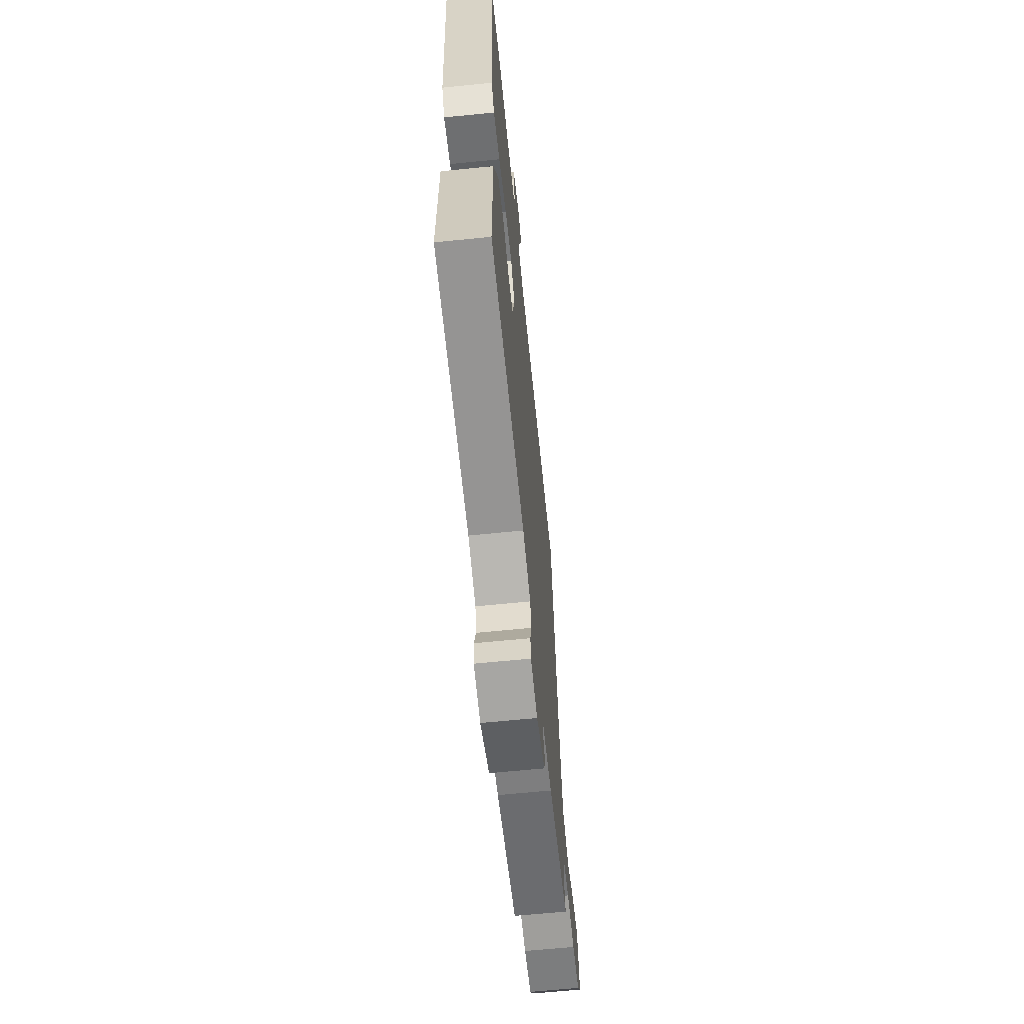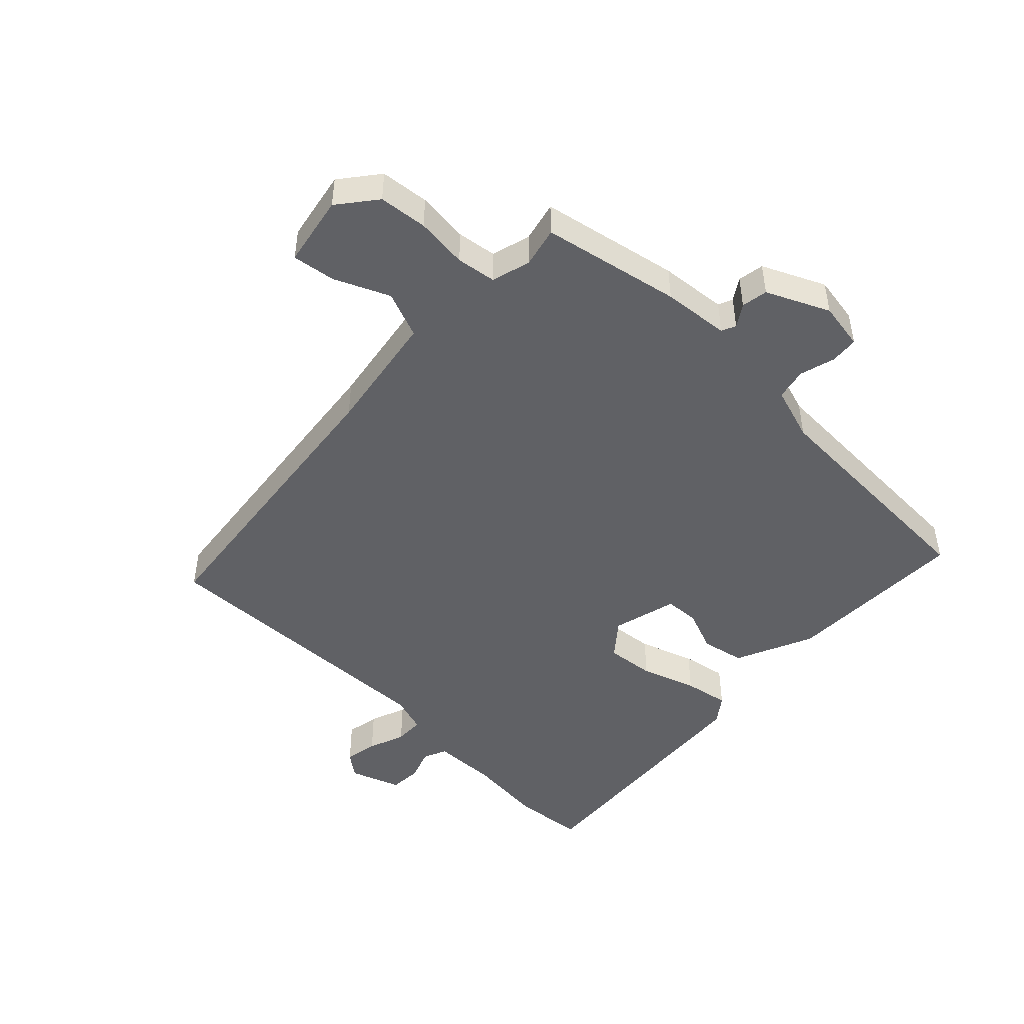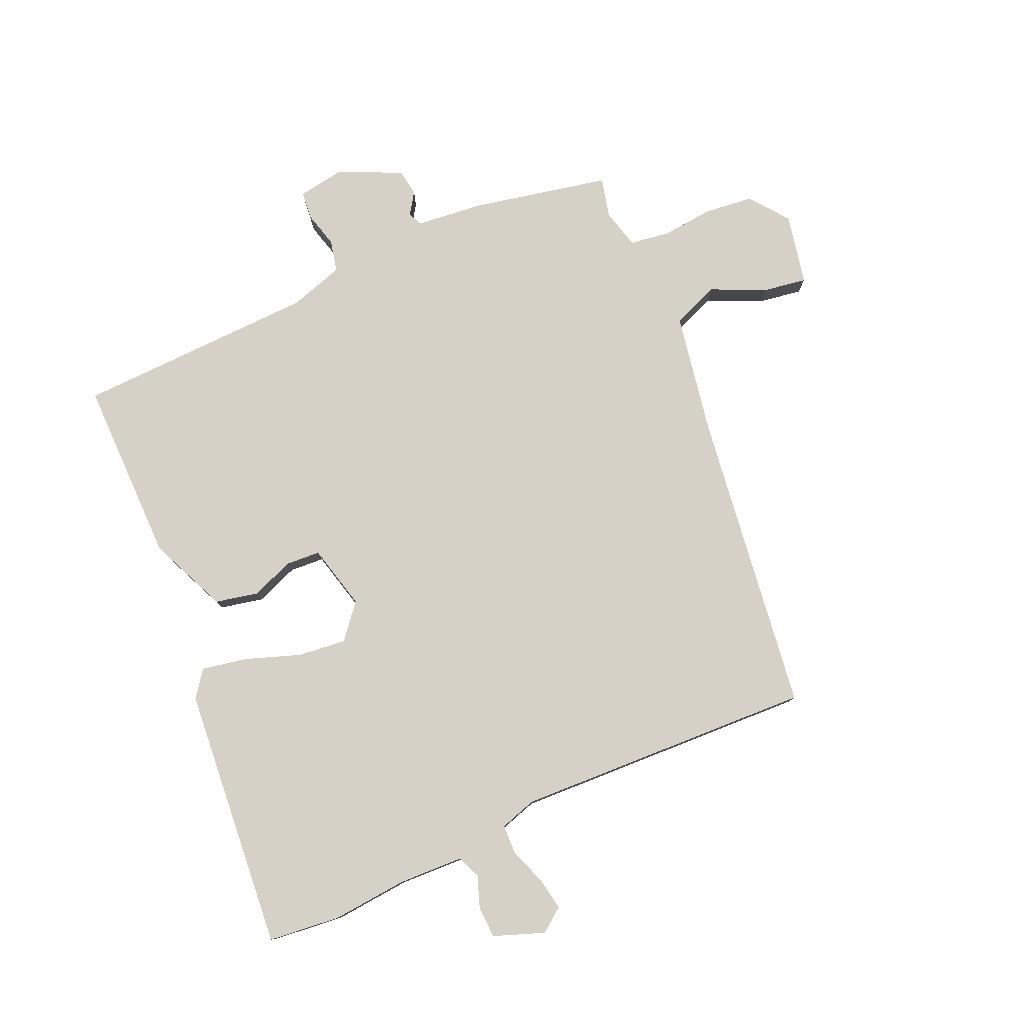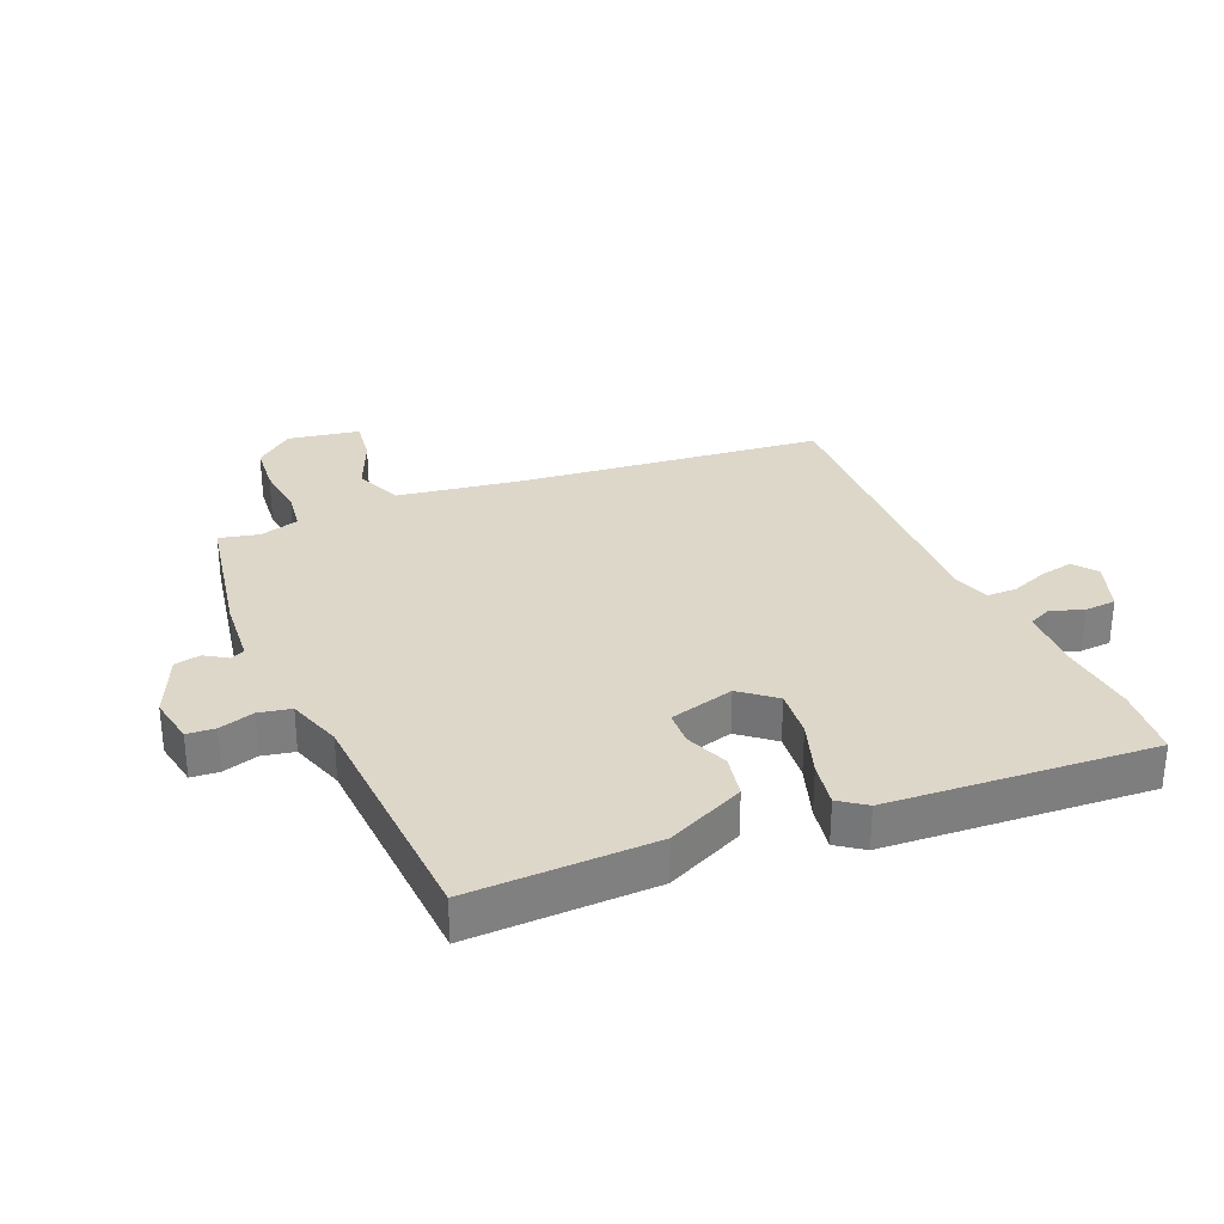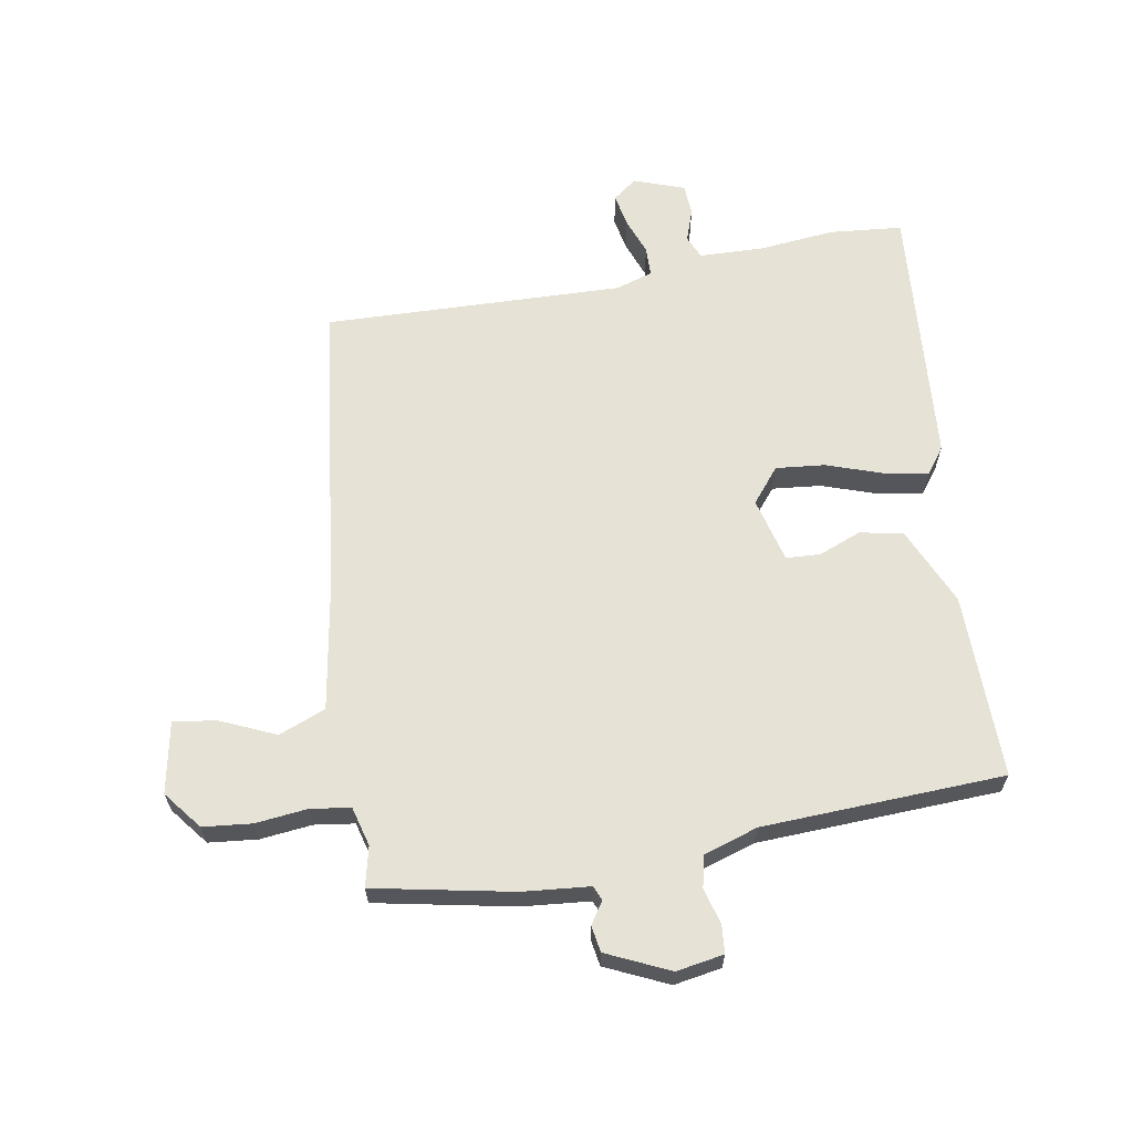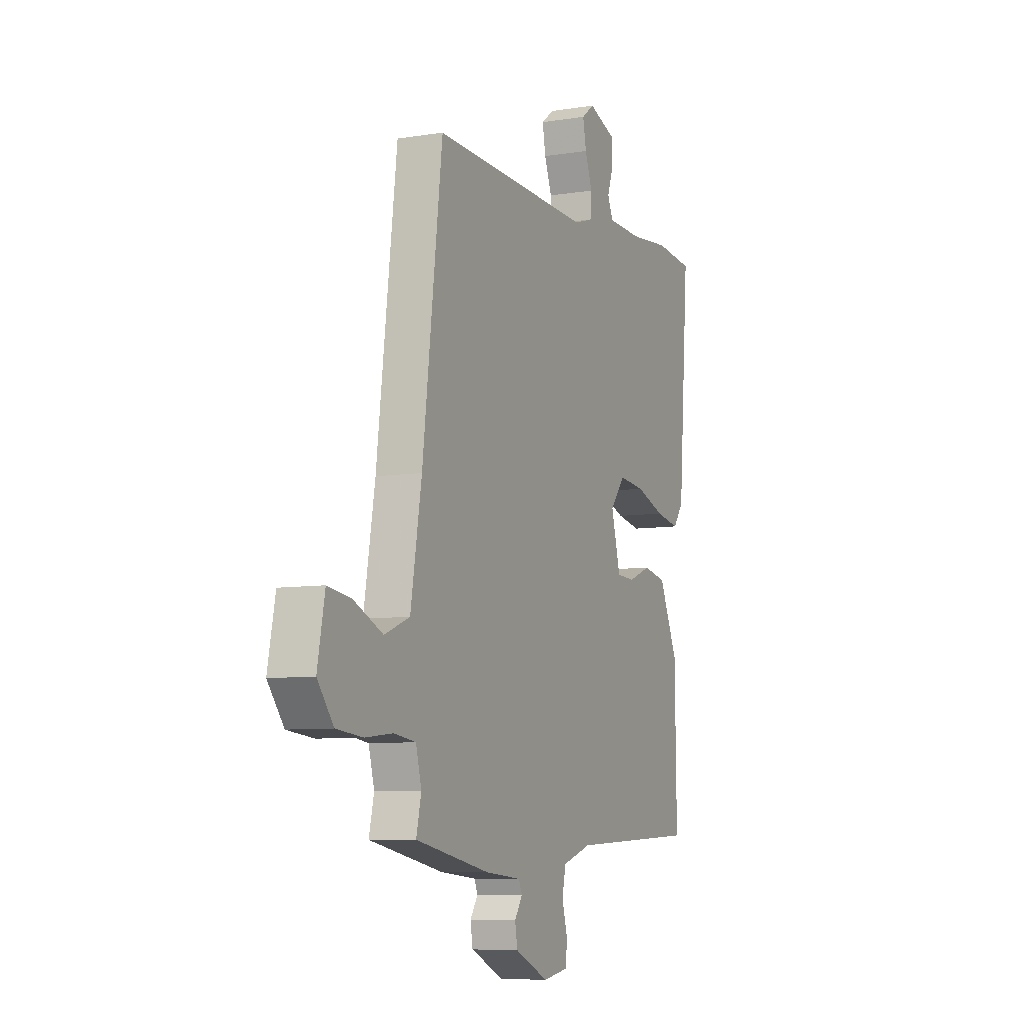
<metadata>
{"format":"obj","ext":"obj","renderer":"f3d","projection":"perspective","resolution":1024,"background":"white","views":[{"elev":-64.7,"azim":-84.2,"up":"+Z"},{"elev":-47.7,"azim":136.0,"up":"+Y"},{"elev":79.4,"azim":-23.3,"up":"+Y"},{"elev":30.9,"azim":-113.5,"up":"+Y"},{"elev":63.9,"azim":170.2,"up":"+Y"},{"elev":-7.8,"azim":114.3,"up":"+Z"}]}
</metadata>
<code>
v -0.543 0.07 0.496
v -0.428 0.07 0.507
v -0.306 0.07 0.495
v -0.202 0.07 0.498
v -0.186 0.07 0.535
v -0.204 0.07 0.587
v -0.201 0.07 0.637
v -0.12 0.07 0.666
v -0.082 0.07 0.637
v -0.092 0.07 0.584
v -0.114 0.07 0.525
v -0.113 0.07 0.478
v -0.054 0.07 0.459
v 0.426 0.07 0.474
v 0.485 0.07 -0.012
v 0.518 0.07 -0.208
v 0.593 0.07 -0.238
v 0.681 0.07 -0.199
v 0.75 0.07 -0.189
v 0.772 0.07 -0.303
v 0.724 0.07 -0.364
v 0.646 0.07 -0.372
v 0.563 0.07 -0.363
v 0.499 0.07 -0.372
v 0.482 0.07 -0.435
v 0.497 0.07 -0.499
v 0.275 0.07 -0.543
v 0.168 0.07 -0.553
v 0.158 0.07 -0.576
v 0.181 0.07 -0.611
v 0.174 0.07 -0.653
v 0.074 0.07 -0.699
v -0.002 0.07 -0.686
v -0.006 0.07 -0.641
v 0.01 0.07 -0.584
v -0.001 0.07 -0.533
v -0.088 0.07 -0.505
v -0.475 0.07 -0.488
v -0.471 0.07 -0.192
v -0.415 0.07 -0.067
v -0.346 0.07 -0.053
v -0.278 0.07 -0.08
v -0.223 0.07 -0.077
v -0.196 0.07 0.027
v -0.241 0.07 0.082
v -0.319 0.07 0.074
v -0.407 0.07 0.044
v -0.479 0.07 0.031
v -0.51 0.07 0.073
v -0.543 0 0.496
v -0.428 0 0.507
v -0.306 0 0.495
v -0.202 0 0.498
v -0.186 0 0.535
v -0.204 0 0.587
v -0.201 0 0.637
v -0.12 0 0.666
v -0.082 0 0.637
v -0.092 0 0.584
v -0.114 0 0.525
v -0.113 0 0.478
v -0.054 0 0.459
v 0.426 0 0.474
v 0.485 0 -0.012
v 0.518 0 -0.208
v 0.593 0 -0.238
v 0.681 0 -0.199
v 0.75 0 -0.189
v 0.772 0 -0.303
v 0.724 0 -0.364
v 0.646 0 -0.372
v 0.563 0 -0.363
v 0.499 0 -0.372
v 0.482 0 -0.435
v 0.497 0 -0.499
v 0.275 0 -0.543
v 0.168 0 -0.553
v 0.158 0 -0.576
v 0.181 0 -0.611
v 0.174 0 -0.653
v 0.074 0 -0.699
v -0.002 0 -0.686
v -0.006 0 -0.641
v 0.01 0 -0.584
v -0.001 0 -0.533
v -0.088 0 -0.505
v -0.475 0 -0.488
v -0.471 0 -0.192
v -0.415 0 -0.067
v -0.346 0 -0.053
v -0.278 0 -0.08
v -0.223 0 -0.077
v -0.196 0 0.027
v -0.241 0 0.082
v -0.319 0 0.074
v -0.407 0 0.044
v -0.479 0 0.031
v -0.51 0 0.073
f 1 2 3
f 49 1 3
f 48 49 3
f 47 48 3
f 46 47 3
f 45 46 3 4
f 44 45 4 5
f 40 41 42
f 39 40 42
f 38 39 42
f 37 38 42
f 36 37 42 43
f 33 34 35
f 32 33 35
f 31 32 35
f 30 31 35
f 29 30 35
f 28 29 35 36
f 36 43 44
f 28 36 44
f 27 28 44
f 26 27 44
f 25 26 44
f 21 22 23
f 20 21 23
f 19 20 23
f 18 19 23
f 17 18 23
f 16 17 23 24
f 25 44 5
f 24 25 5
f 16 24 5
f 15 16 5
f 9 10 11
f 8 9 11
f 7 8 11
f 6 7 11
f 5 6 11
f 5 11 12
f 15 5 12
f 13 14 15
f 12 13 15
f 52 51 50
f 52 50 98
f 52 98 97
f 52 97 96
f 52 96 95
f 53 52 95 94
f 54 53 94 93
f 91 90 89
f 91 89 88
f 91 88 87
f 91 87 86
f 92 91 86 85
f 84 83 82
f 84 82 81
f 84 81 80
f 84 80 79
f 84 79 78
f 85 84 78 77
f 93 92 85
f 93 85 77
f 93 77 76
f 93 76 75
f 93 75 74
f 72 71 70
f 72 70 69
f 72 69 68
f 72 68 67
f 72 67 66
f 73 72 66 65
f 54 93 74
f 54 74 73
f 54 73 65
f 54 65 64
f 60 59 58
f 60 58 57
f 60 57 56
f 60 56 55
f 60 55 54
f 61 60 54
f 61 54 64
f 64 63 62
f 64 62 61
f 1 50 51 2
f 2 51 52 3
f 3 52 53 4
f 4 53 54 5
f 5 54 55 6
f 6 55 56 7
f 7 56 57 8
f 8 57 58 9
f 9 58 59 10
f 10 59 60 11
f 11 60 61 12
f 12 61 62 13
f 13 62 63 14
f 14 63 64 15
f 15 64 65 16
f 16 65 66 17
f 17 66 67 18
f 18 67 68 19
f 19 68 69 20
f 20 69 70 21
f 21 70 71 22
f 22 71 72 23
f 23 72 73 24
f 24 73 74 25
f 25 74 75 26
f 26 75 76 27
f 27 76 77 28
f 28 77 78 29
f 29 78 79 30
f 30 79 80 31
f 31 80 81 32
f 32 81 82 33
f 33 82 83 34
f 34 83 84 35
f 35 84 85 36
f 36 85 86 37
f 37 86 87 38
f 38 87 88 39
f 39 88 89 40
f 40 89 90 41
f 41 90 91 42
f 42 91 92 43
f 43 92 93 44
f 44 93 94 45
f 45 94 95 46
f 46 95 96 47
f 47 96 97 48
f 48 97 98 49
f 49 98 50 1

</code>
